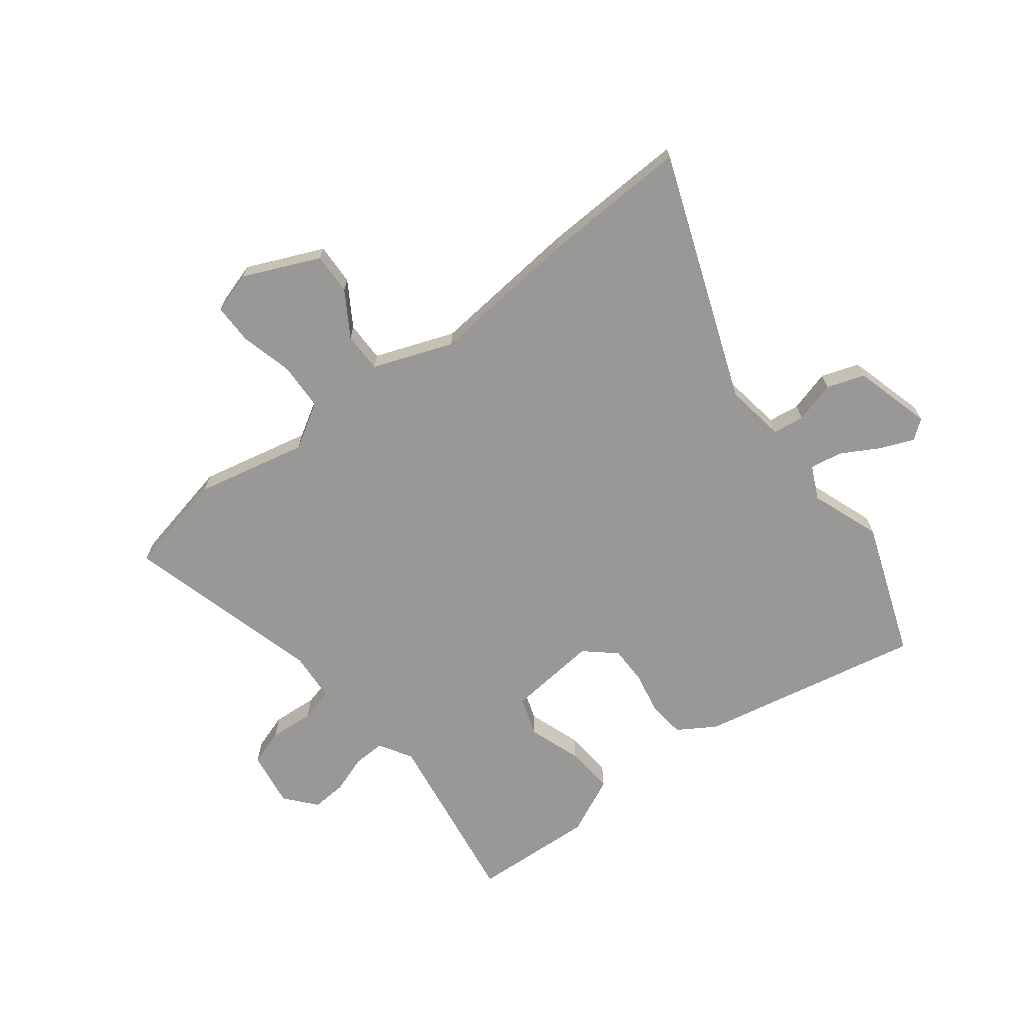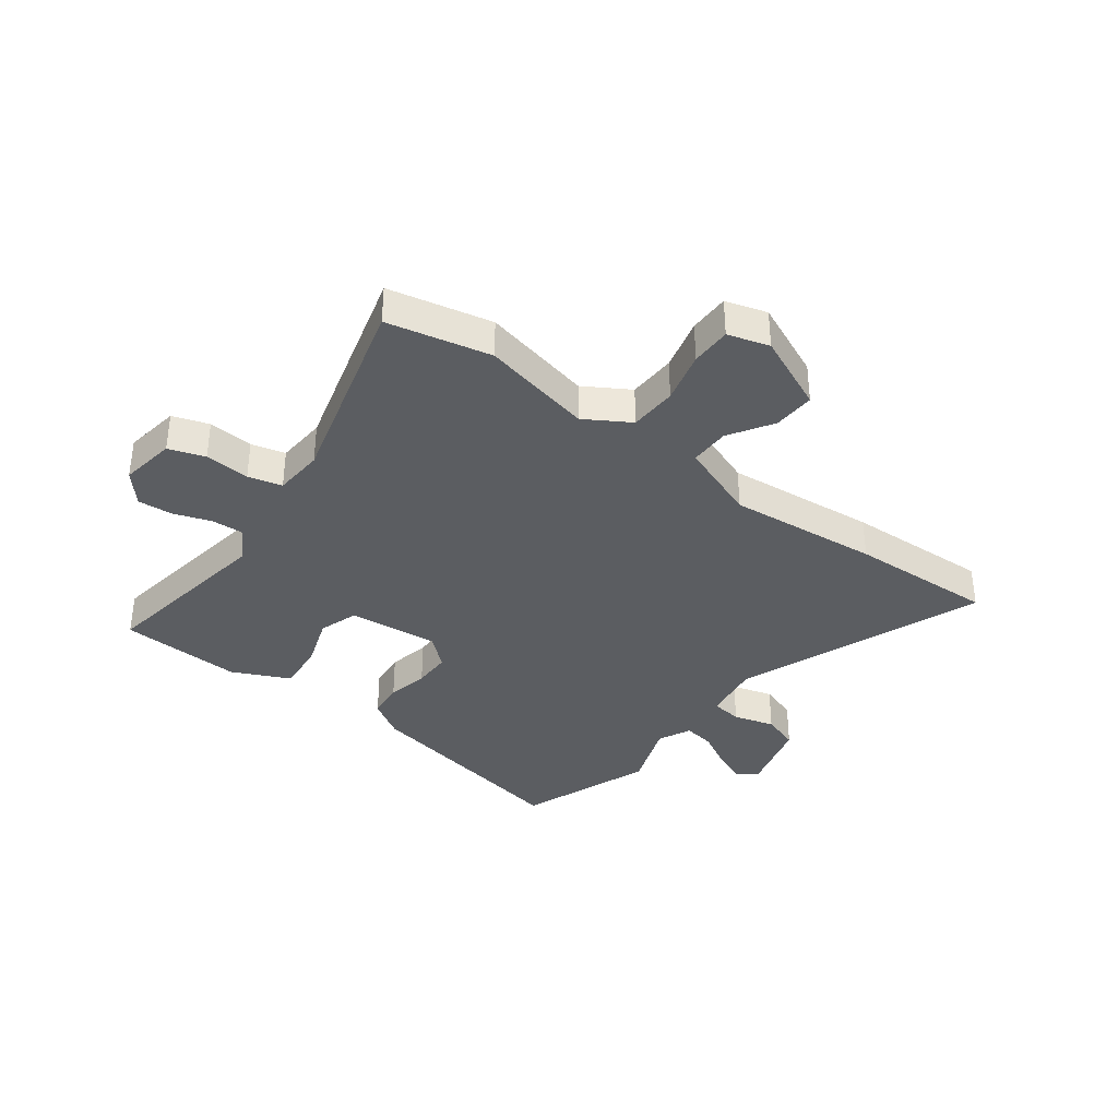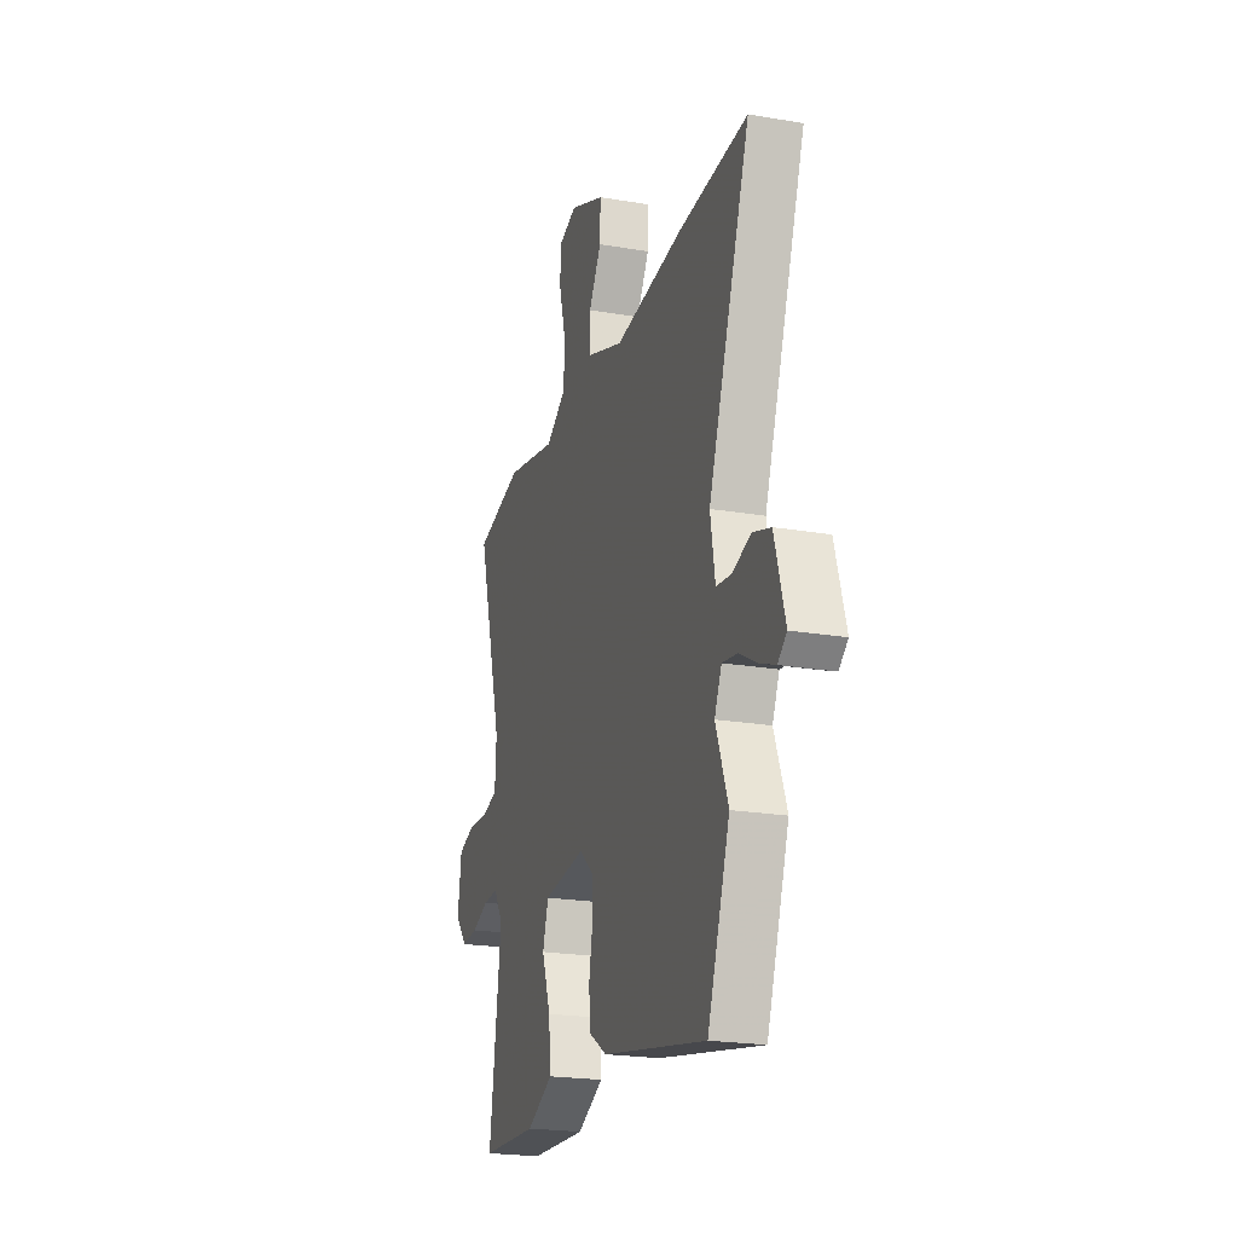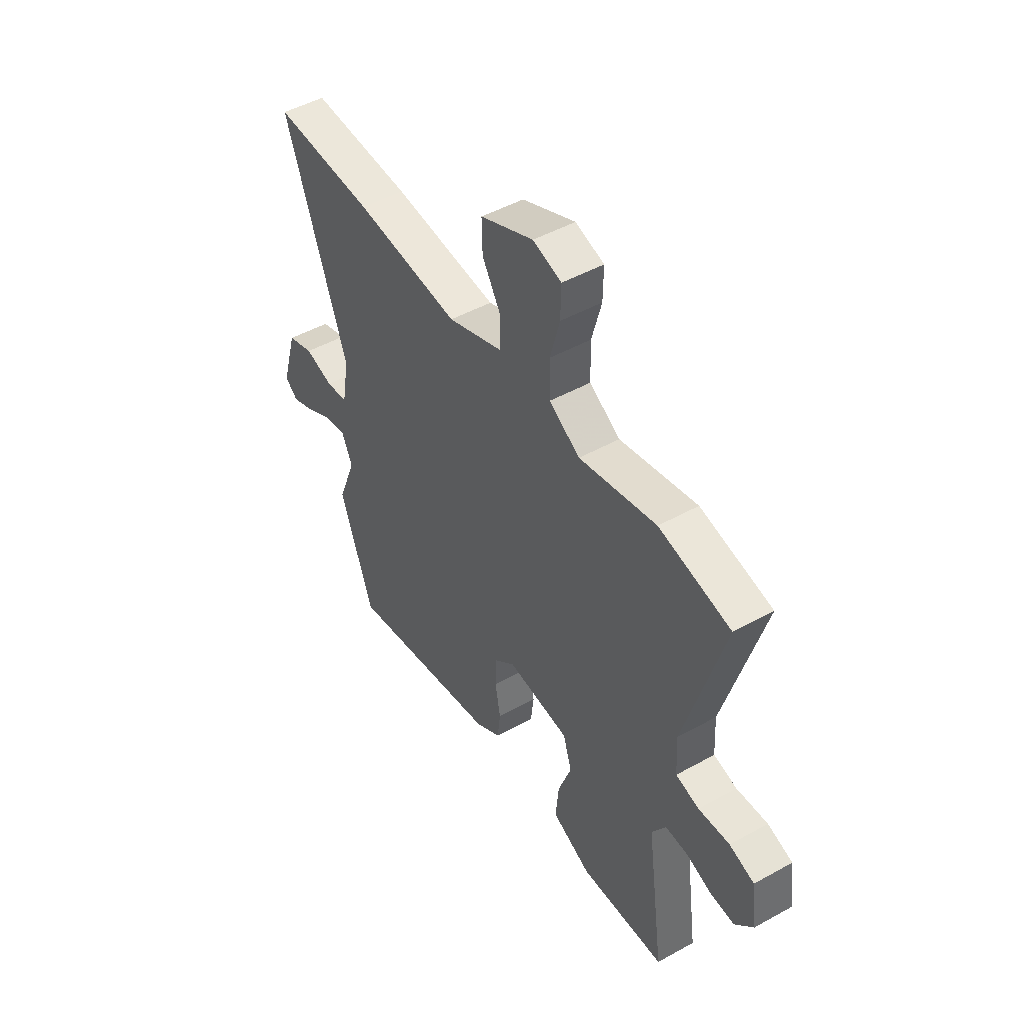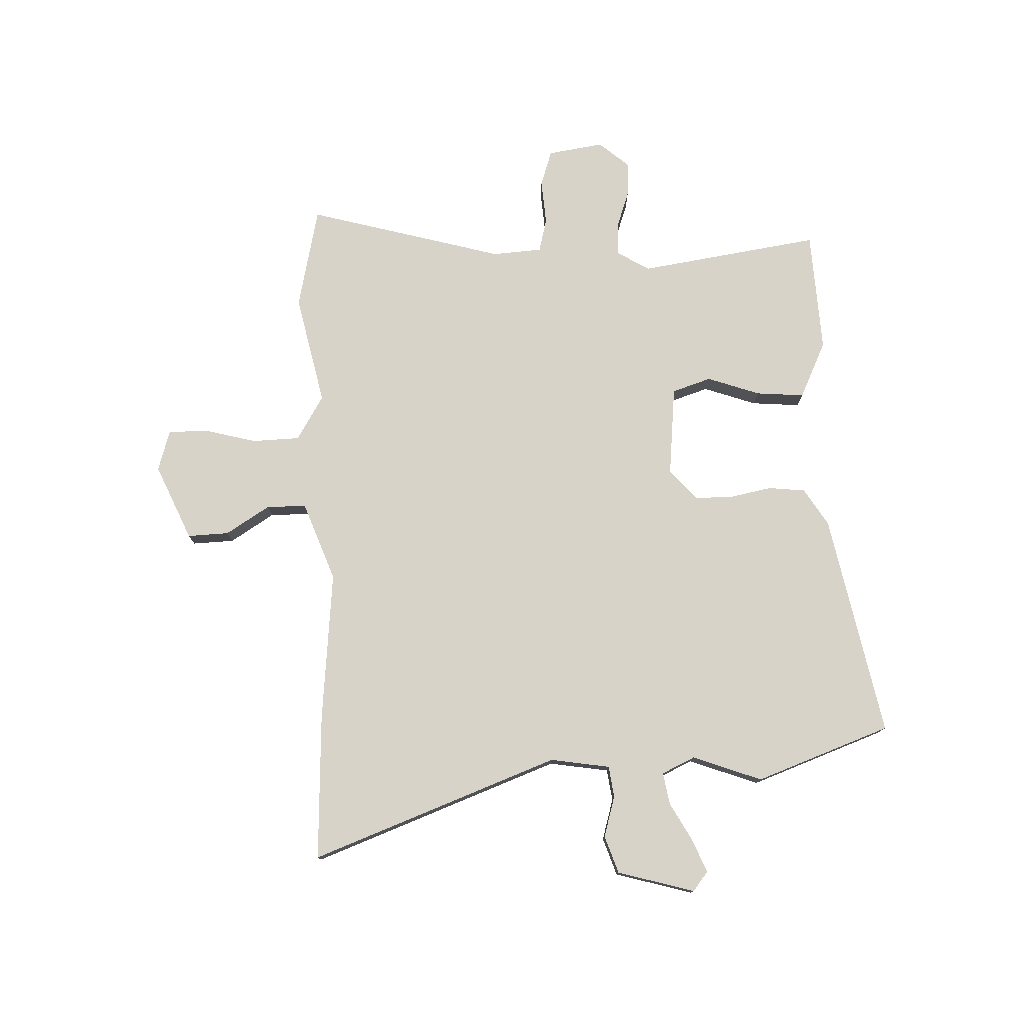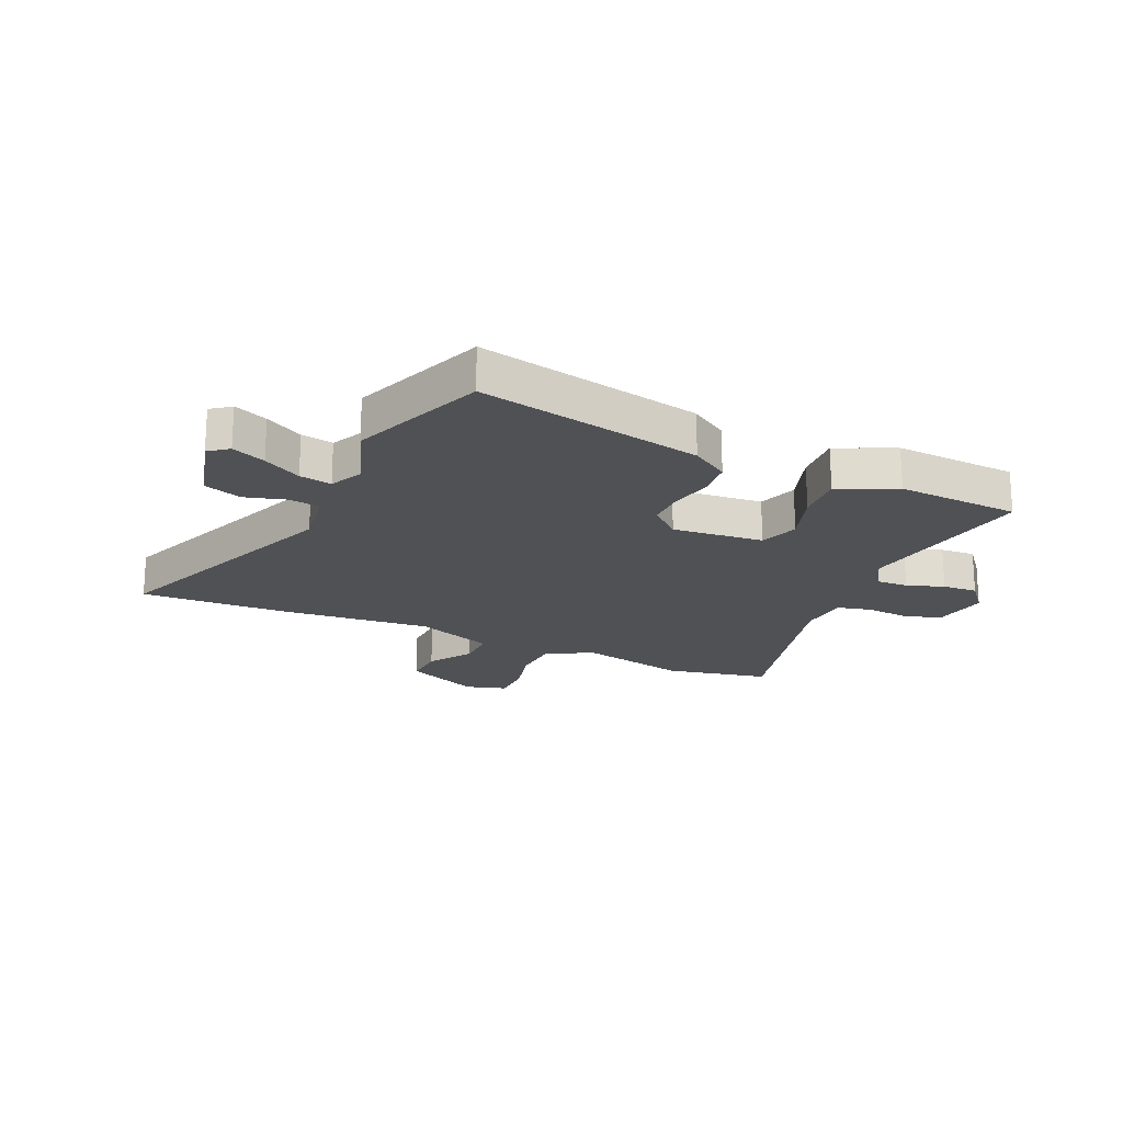
<metadata>
{"format":"obj","ext":"obj","renderer":"f3d","projection":"perspective","resolution":1024,"background":"white","views":[{"elev":-68.6,"azim":36.8,"up":"+Y"},{"elev":-36.2,"azim":-37.6,"up":"+Y"},{"elev":-21.8,"azim":73.3,"up":"+Z"},{"elev":47.9,"azim":-122.0,"up":"+Z"},{"elev":77.1,"azim":87.3,"up":"+Y"},{"elev":-19.8,"azim":154.6,"up":"+Y"}]}
</metadata>
<code>
v 0.562 0.07 -0.323
v 0.477 0.07 -0.564
v 0.078 0.07 -0.489
v 0.011 0.07 -0.448
v 0.003 0.07 -0.382
v 0.017 0.07 -0.307
v 0.016 0.07 -0.239
v -0.039 0.07 -0.192
v -0.2 0.07 -0.21
v -0.222 0.07 -0.28
v -0.188 0.07 -0.374
v -0.18 0.07 -0.46
v -0.281 0.07 -0.509
v -0.5 0.07 -0.5
v -0.455 0.07 -0.175
v -0.491 0.07 -0.117
v -0.548 0.07 -0.12
v -0.614 0.07 -0.144
v -0.676 0.07 -0.149
v -0.723 0.07 -0.095
v -0.709 0.07 0.005
v -0.645 0.07 0.027
v -0.565 0.07 0.022
v -0.505 0.07 0.038
v -0.5 0.07 0.127
v -0.6 0.07 0.477
v -0.417 0.07 0.519
v -0.219 0.07 0.478
v -0.14 0.07 0.527
v -0.138 0.07 0.612
v -0.163 0.07 0.704
v -0.164 0.07 0.776
v -0.091 0.07 0.799
v 0.045 0.07 0.741
v 0.043 0.07 0.667
v -0.005 0.07 0.588
v -0.004 0.07 0.517
v 0.138 0.07 0.466
v 0.407 0.07 0.495
v 0.667 0.07 0.509
v 0.507 0.07 0.066
v 0.525 0.07 -0.04
v 0.581 0.07 -0.047
v 0.654 0.07 -0.025
v 0.721 0.07 -0.047
v 0.761 0.07 -0.184
v 0.727 0.07 -0.211
v 0.667 0.07 -0.187
v 0.599 0.07 -0.15
v 0.542 0.07 -0.141
v 0.515 0.07 -0.2
v 0.562 0 -0.323
v 0.477 0 -0.564
v 0.078 0 -0.489
v 0.011 0 -0.448
v 0.003 0 -0.382
v 0.017 0 -0.307
v 0.016 0 -0.239
v -0.039 0 -0.192
v -0.2 0 -0.21
v -0.222 0 -0.28
v -0.188 0 -0.374
v -0.18 0 -0.46
v -0.281 0 -0.509
v -0.5 0 -0.5
v -0.455 0 -0.175
v -0.491 0 -0.117
v -0.548 0 -0.12
v -0.614 0 -0.144
v -0.676 0 -0.149
v -0.723 0 -0.095
v -0.709 0 0.005
v -0.645 0 0.027
v -0.565 0 0.022
v -0.505 0 0.038
v -0.5 0 0.127
v -0.6 0 0.477
v -0.417 0 0.519
v -0.219 0 0.478
v -0.14 0 0.527
v -0.138 0 0.612
v -0.163 0 0.704
v -0.164 0 0.776
v -0.091 0 0.799
v 0.045 0 0.741
v 0.043 0 0.667
v -0.005 0 0.588
v -0.004 0 0.517
v 0.138 0 0.466
v 0.407 0 0.495
v 0.667 0 0.509
v 0.507 0 0.066
v 0.525 0 -0.04
v 0.581 0 -0.047
v 0.654 0 -0.025
v 0.721 0 -0.047
v 0.761 0 -0.184
v 0.727 0 -0.211
v 0.667 0 -0.187
v 0.599 0 -0.15
v 0.542 0 -0.141
v 0.515 0 -0.2
f 47 48 49
f 46 47 49
f 45 46 49
f 44 45 49
f 43 44 49
f 42 43 49 50
f 41 42 50 51
f 38 39 40 41
f 37 38 41 51
f 34 35 36
f 33 34 36
f 32 33 36
f 31 32 36
f 30 31 36
f 29 30 36 37
f 51 1 2
f 37 51 2
f 29 37 2
f 28 29 2
f 25 26 27 28
f 21 22 23
f 20 21 23
f 19 20 23
f 18 19 23
f 17 18 23
f 16 17 23 24
f 24 25 28
f 16 24 28
f 15 16 28
f 13 14 15
f 12 13 15
f 11 12 15
f 10 11 15
f 4 5 6
f 3 4 6
f 2 3 6
f 2 6 7
f 28 2 7 8
f 9 10 15 28
f 8 9 28
f 100 99 98
f 100 98 97
f 100 97 96
f 100 96 95
f 100 95 94
f 101 100 94 93
f 102 101 93 92
f 92 91 90 89
f 102 92 89 88
f 87 86 85
f 87 85 84
f 87 84 83
f 87 83 82
f 87 82 81
f 88 87 81 80
f 53 52 102
f 53 102 88
f 53 88 80
f 53 80 79
f 79 78 77 76
f 74 73 72
f 74 72 71
f 74 71 70
f 74 70 69
f 74 69 68
f 75 74 68 67
f 79 76 75
f 79 75 67
f 79 67 66
f 66 65 64
f 66 64 63
f 66 63 62
f 66 62 61
f 57 56 55
f 57 55 54
f 57 54 53
f 58 57 53
f 59 58 53 79
f 79 66 61 60
f 79 60 59
f 1 52 53 2
f 2 53 54 3
f 3 54 55 4
f 4 55 56 5
f 5 56 57 6
f 6 57 58 7
f 7 58 59 8
f 8 59 60 9
f 9 60 61 10
f 10 61 62 11
f 11 62 63 12
f 12 63 64 13
f 13 64 65 14
f 14 65 66 15
f 15 66 67 16
f 16 67 68 17
f 17 68 69 18
f 18 69 70 19
f 19 70 71 20
f 20 71 72 21
f 21 72 73 22
f 22 73 74 23
f 23 74 75 24
f 24 75 76 25
f 25 76 77 26
f 26 77 78 27
f 27 78 79 28
f 28 79 80 29
f 29 80 81 30
f 30 81 82 31
f 31 82 83 32
f 32 83 84 33
f 33 84 85 34
f 34 85 86 35
f 35 86 87 36
f 36 87 88 37
f 37 88 89 38
f 38 89 90 39
f 39 90 91 40
f 40 91 92 41
f 41 92 93 42
f 42 93 94 43
f 43 94 95 44
f 44 95 96 45
f 45 96 97 46
f 46 97 98 47
f 47 98 99 48
f 48 99 100 49
f 49 100 101 50
f 50 101 102 51
f 51 102 52 1

</code>
